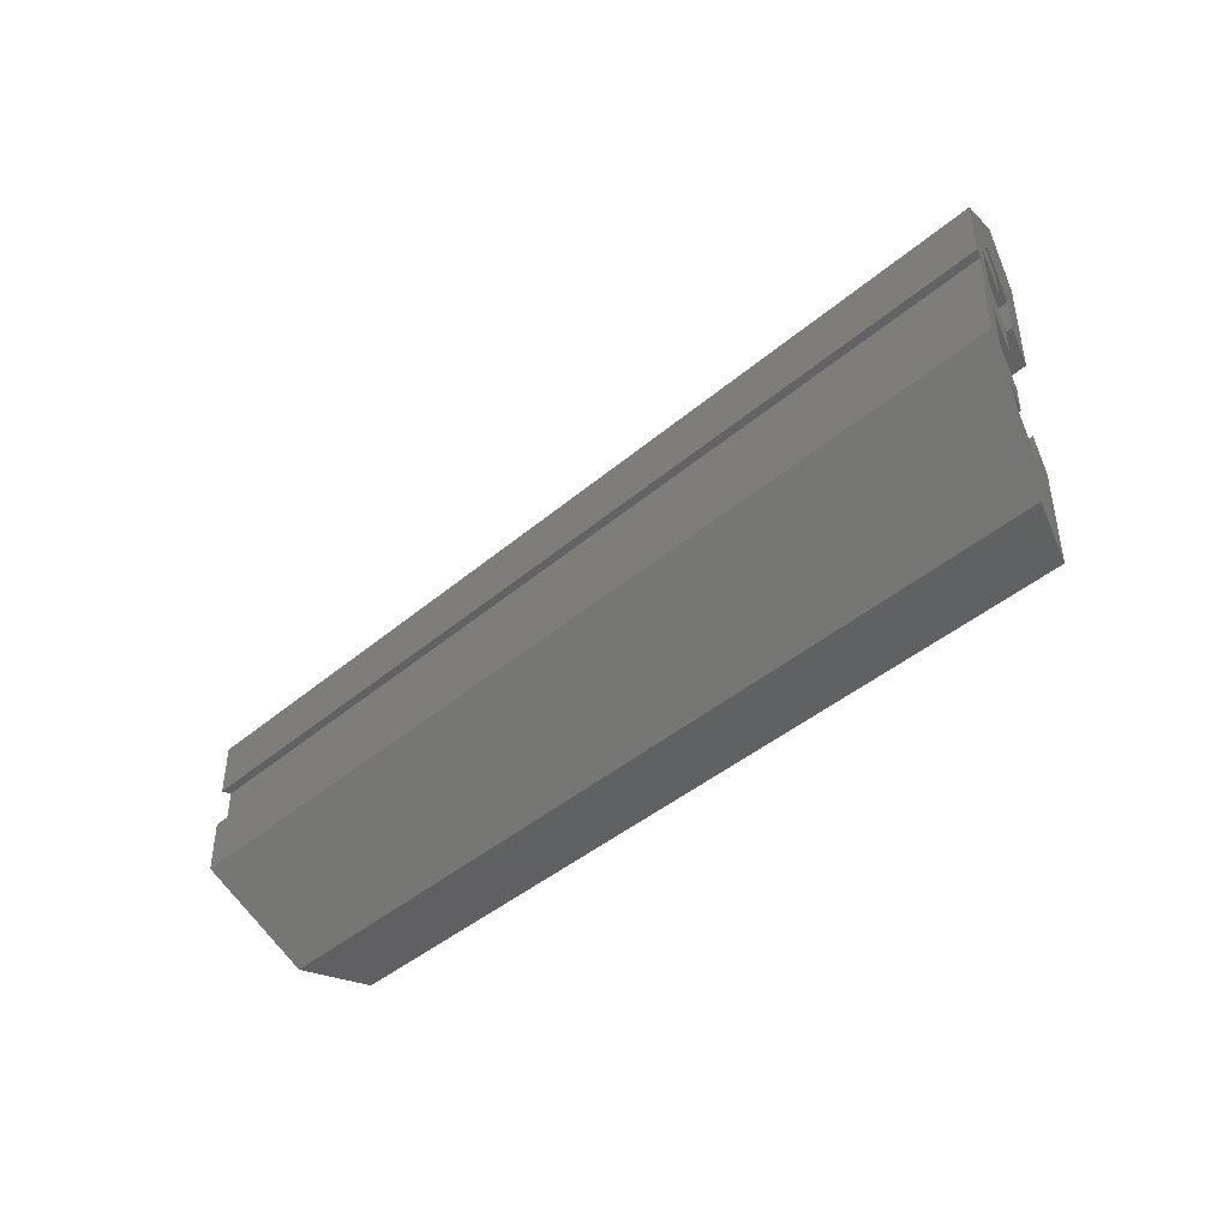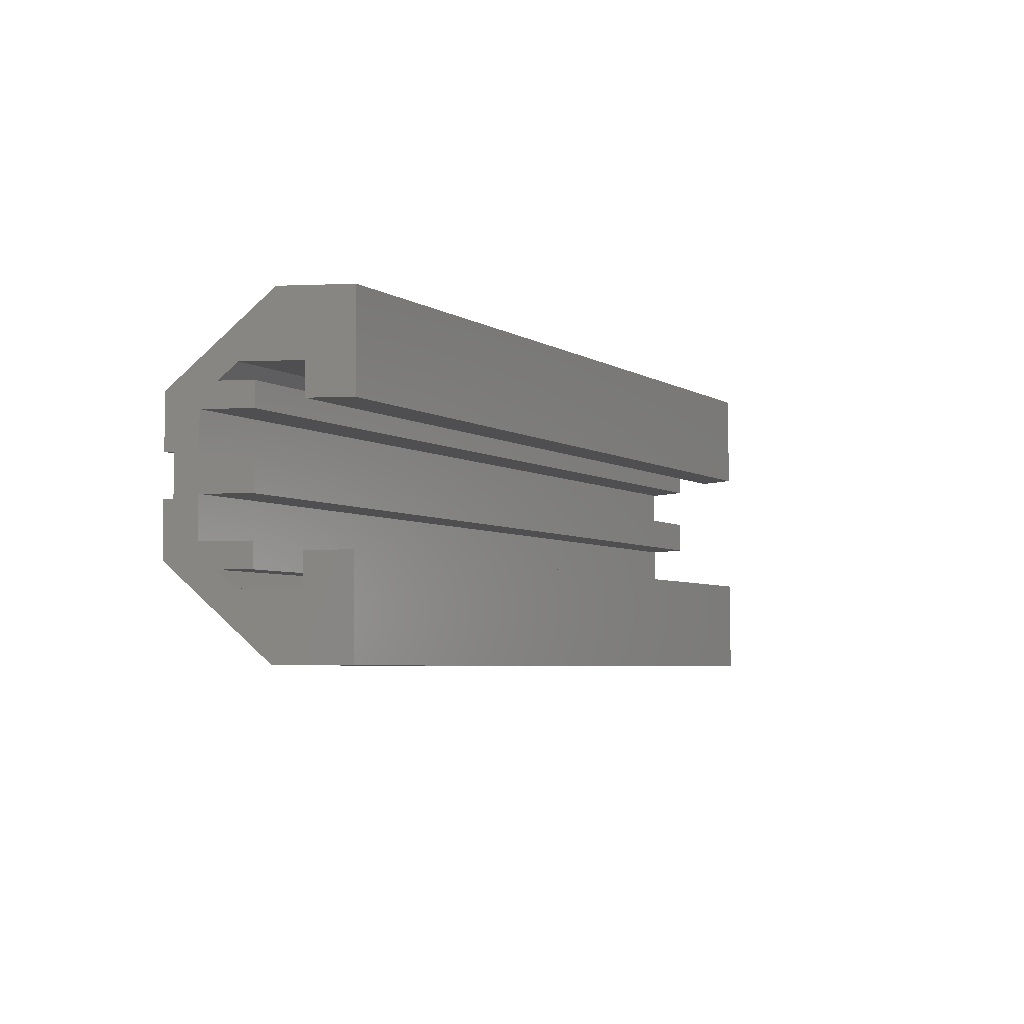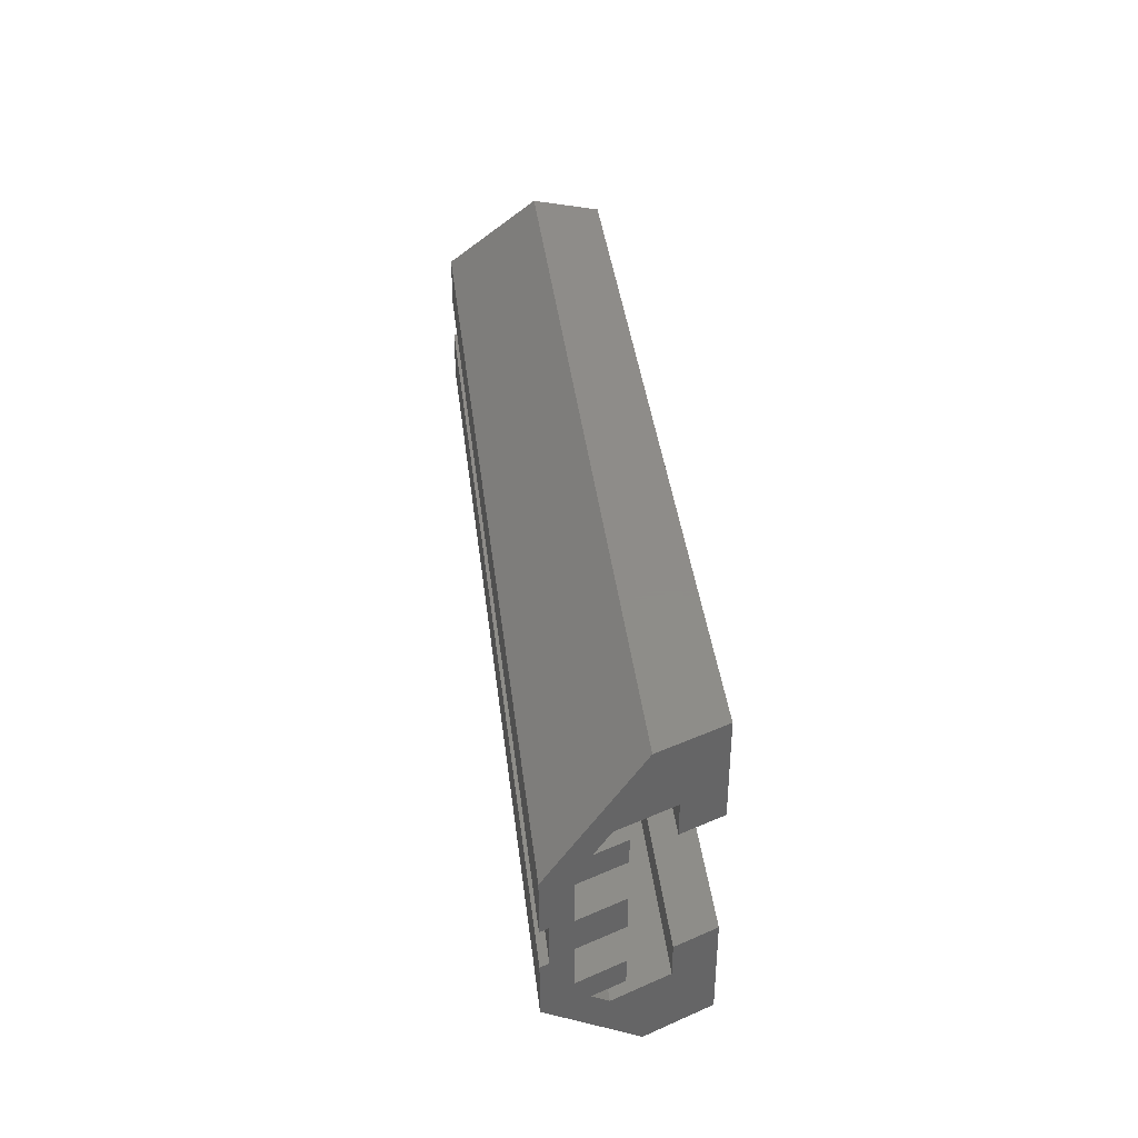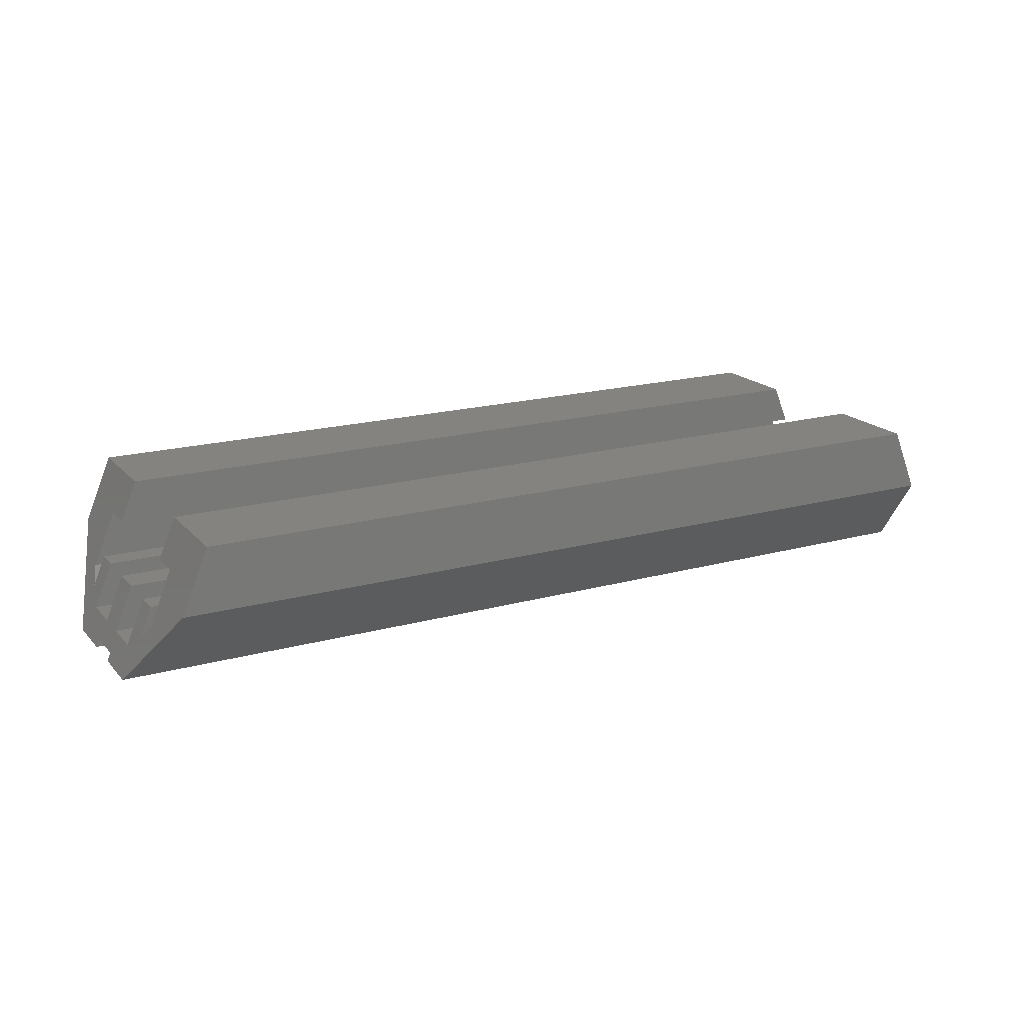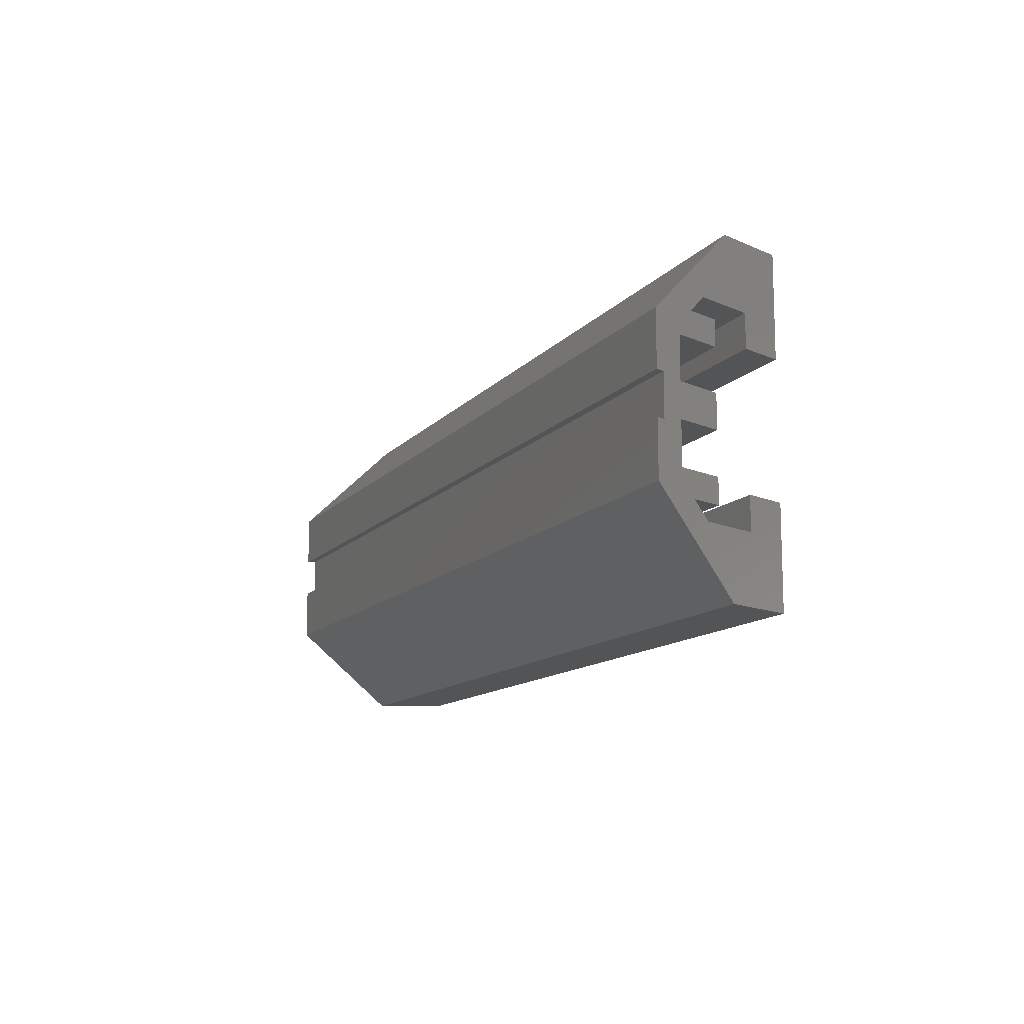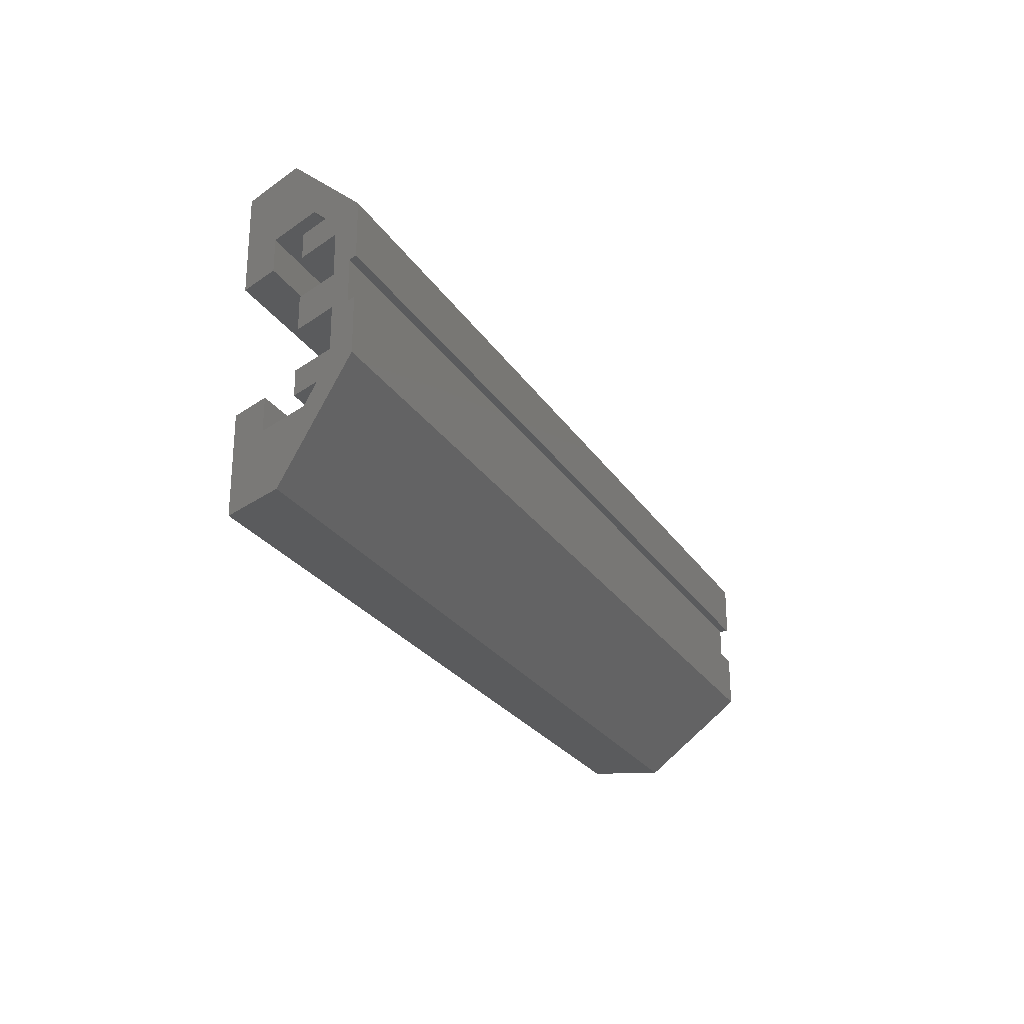
<metadata>
{"format":"stl","ext":"stl","renderer":"f3d","projection":"perspective","resolution":1024,"background":"white","views":[{"elev":-42.9,"azim":-134.9,"up":"+Y"},{"elev":-4.9,"azim":-60.3,"up":"+Y"},{"elev":38.3,"azim":-96.6,"up":"+Y"},{"elev":18.4,"azim":151.9,"up":"+Z"},{"elev":-12.2,"azim":-113.8,"up":"+Y"},{"elev":-25.6,"azim":115.4,"up":"+Y"}]}
</metadata>
<code>
# stl→obj: 124 verts, 236 faces
v -19.88 -8 4
v -19.88 -3.2 4
v -20.71 -3.2 2
v -20.71 -4.8 2
v -21.82 -4.8 -0.68
v -21.21 -8 0.8
v -22.15 -4 -1.48
v -23.03 -3.6 -3.6
v -21.54 -4 0
v -21.54 -2.8 0
v -22.45 -2.8 -2.2
v -22.86 -1 -3.2
v -23.03 -1 -3.6
v -21.54 -0.8 0
v -21.54 0 0
v -22.86 0 -3.2
v -22.45 -0.8 -2.2
v -19.88 -8 0.8
v -19.88 -3.6 -3.6
v -19.88 -1 -3.6
v -19.88 -1 -3.2
v -19.88 0 -3.2
v -19.88 -3.2 2
v -19.88 -4.8 2
v -19.88 -4.8 -0.68
v -19.88 -4 -1.48
v -19.88 -4 0
v -19.88 -2.8 0
v -19.88 -2.8 -2.2
v -19.88 -0.8 -2.2
v -19.88 -0.8 0
v -19.88 0 0
v -19.88 8 4
v -20.71 3.2 2
v -19.88 3.2 4
v -20.71 4.8 2
v -21.21 8 0.8
v -21.82 4.8 -0.68
v -22.15 4 -1.48
v -23.03 3.6 -3.6
v -21.54 2.8 0
v -21.54 4 0
v -22.45 2.8 -2.2
v -22.86 1 -3.2
v -23.03 1 -3.6
v -21.54 0.8 0
v -22.45 0.8 -2.2
v -19.88 8 0.8
v -19.88 3.6 -3.6
v -19.88 1 -3.6
v -19.88 1 -3.2
v -19.88 3.2 2
v -19.88 4.8 2
v -19.88 4.8 -0.68
v -19.88 4 -1.48
v -19.88 4 0
v -19.88 2.8 -2.2
v -19.88 2.8 0
v -19.88 0.8 0
v -19.88 0.8 -2.2
v 19.88 0.8 0
v 19.88 0 0
v 19.88 0.8 -2.2
v 19.88 2.8 -2.2
v 19.88 2.8 0
v 19.88 4 0
v 19.88 4 -1.48
v 19.88 4.8 2
v 19.88 4.8 -0.68
v 19.88 3.2 2
v 19.88 8 4
v 19.88 3.2 4
v 19.88 1 -3.2
v 19.88 0 -3.2
v 19.88 1 -3.6
v 19.88 3.6 -3.6
v 19.88 8 0.8
v -19.88 4.8 -0.6801
v 19.88 4.8 -0.6801
v 19.88 -0.8 0
v 19.88 -0.8 -2.2
v 19.88 -2.8 0
v 19.88 -2.8 -2.2
v 19.88 -4 0
v 19.88 -4 -1.48
v 19.88 -4.8 2
v 19.88 -4.8 -0.68
v 19.88 -3.2 2
v 19.88 -8 4
v 19.88 -3.2 4
v 19.88 -1 -3.2
v 19.88 -1 -3.6
v 19.88 -3.6 -3.6
v 19.88 -8 0.8
v -19.88 -4.8 -0.6801
v 19.88 -4.8 -0.6801
v 20.71 3.2 2
v 20.71 4.8 2
v 21.82 4.8 -0.68
v 21.21 8 0.8
v 22.15 4 -1.48
v 23.03 3.6 -3.6
v 21.54 4 0
v 21.54 2.8 0
v 22.45 2.8 -2.2
v 22.86 1 -3.2
v 23.03 1 -3.6
v 21.54 0.8 0
v 21.54 0 0
v 22.86 0 -3.2
v 22.45 0.8 -2.2
v 20.71 -3.2 2
v 20.71 -4.8 2
v 21.21 -8 0.8
v 21.82 -4.8 -0.68
v 22.15 -4 -1.48
v 23.03 -3.6 -3.6
v 21.54 -2.8 0
v 21.54 -4 0
v 22.45 -2.8 -2.2
v 22.86 -1 -3.2
v 23.03 -1 -3.6
v 21.54 -0.8 0
v 22.45 -0.8 -2.2
f 1 2 3
f 3 4 1
f 4 5 6
f 6 1 4
f 6 5 7
f 7 8 6
f 7 9 10
f 10 11 7
f 7 11 8
f 8 11 12
f 12 13 8
f 14 15 16
f 16 17 14
f 11 17 16
f 16 12 11
f 1 6 18
f 18 6 8
f 8 19 18
f 13 20 19
f 19 8 13
f 12 21 20
f 20 13 12
f 16 22 21
f 21 12 16
f 2 23 3
f 3 23 24
f 24 4 3
f 4 24 25
f 25 5 4
f 5 25 26
f 26 7 5
f 7 26 27
f 27 9 7
f 10 28 29
f 29 11 10
f 17 30 31
f 31 14 17
f 9 27 28
f 28 10 9
f 11 29 30
f 30 17 11
f 31 32 15
f 15 14 31
f 33 34 35
f 34 33 36
f 36 37 38
f 37 36 33
f 37 39 38
f 39 37 40
f 39 41 42
f 41 39 43
f 39 40 43
f 40 44 43
f 44 40 45
f 46 16 15
f 16 46 47
f 43 16 47
f 16 43 44
f 33 48 37
f 48 40 37
f 40 48 49
f 45 49 50
f 49 45 40
f 44 50 51
f 50 44 45
f 16 51 22
f 51 16 44
f 35 34 52
f 34 53 52
f 53 34 36
f 36 54 53
f 54 36 38
f 38 55 54
f 55 38 39
f 39 56 55
f 56 39 42
f 41 57 58
f 57 41 43
f 47 59 60
f 59 47 46
f 42 58 56
f 58 42 41
f 43 60 57
f 60 43 47
f 59 15 32
f 15 59 46
f 61 32 62
f 32 61 59
f 61 60 59
f 60 61 63
f 57 64 65
f 65 58 57
f 63 64 57
f 57 60 63
f 66 58 65
f 58 66 56
f 66 55 56
f 55 66 67
f 68 53 54
f 54 69 68
f 52 53 68
f 68 70 52
f 35 71 33
f 71 35 72
f 35 70 72
f 70 35 52
f 73 74 22
f 22 51 73
f 73 51 50
f 50 75 73
f 49 75 50
f 75 49 76
f 33 77 48
f 77 33 71
f 78 67 79
f 67 78 55
f 48 76 49
f 76 48 77
f 80 62 32
f 32 31 80
f 80 31 30
f 30 81 80
f 29 82 83
f 82 29 28
f 81 29 83
f 29 81 30
f 84 82 28
f 28 27 84
f 84 27 26
f 26 85 84
f 86 25 24
f 25 86 87
f 23 86 24
f 86 23 88
f 2 1 89
f 89 90 2
f 2 90 88
f 88 23 2
f 91 22 74
f 22 91 21
f 91 20 21
f 20 91 92
f 19 20 92
f 92 93 19
f 1 18 94
f 94 89 1
f 95 96 85
f 85 26 95
f 18 19 93
f 93 94 18
f 71 72 97
f 97 98 71
f 98 99 100
f 100 71 98
f 100 99 101
f 101 102 100
f 101 103 104
f 104 105 101
f 101 105 102
f 102 105 106
f 106 107 102
f 108 109 110
f 110 111 108
f 105 111 110
f 110 106 105
f 71 100 77
f 77 100 102
f 102 76 77
f 107 75 76
f 76 102 107
f 106 73 75
f 75 107 106
f 110 74 73
f 73 106 110
f 72 70 97
f 97 70 68
f 68 98 97
f 98 68 69
f 69 99 98
f 99 69 67
f 67 101 99
f 101 67 66
f 66 103 101
f 104 65 64
f 64 105 104
f 111 63 61
f 61 108 111
f 103 66 65
f 65 104 103
f 105 64 63
f 63 111 105
f 61 62 109
f 109 108 61
f 89 112 90
f 112 89 113
f 113 114 115
f 114 113 89
f 114 116 115
f 116 114 117
f 116 118 119
f 118 116 120
f 116 117 120
f 117 121 120
f 121 117 122
f 123 110 109
f 110 123 124
f 120 110 124
f 110 120 121
f 89 94 114
f 94 117 114
f 117 94 93
f 122 93 92
f 93 122 117
f 121 92 91
f 92 121 122
f 110 91 74
f 91 110 121
f 90 112 88
f 112 86 88
f 86 112 113
f 113 87 86
f 87 113 115
f 115 85 87
f 85 115 116
f 116 84 85
f 84 116 119
f 118 83 82
f 83 118 120
f 124 80 81
f 80 124 123
f 119 82 84
f 82 119 118
f 120 81 83
f 81 120 124
f 80 109 62
f 109 80 123

</code>
